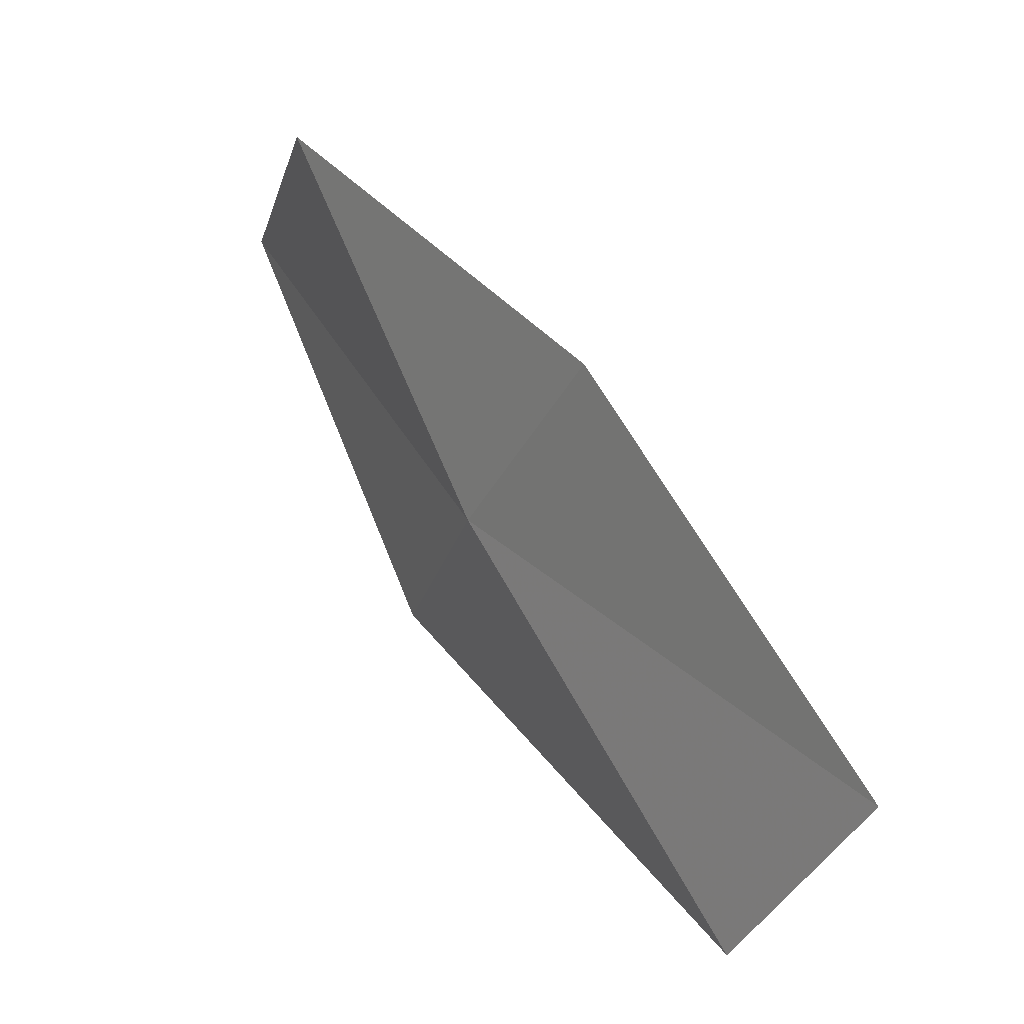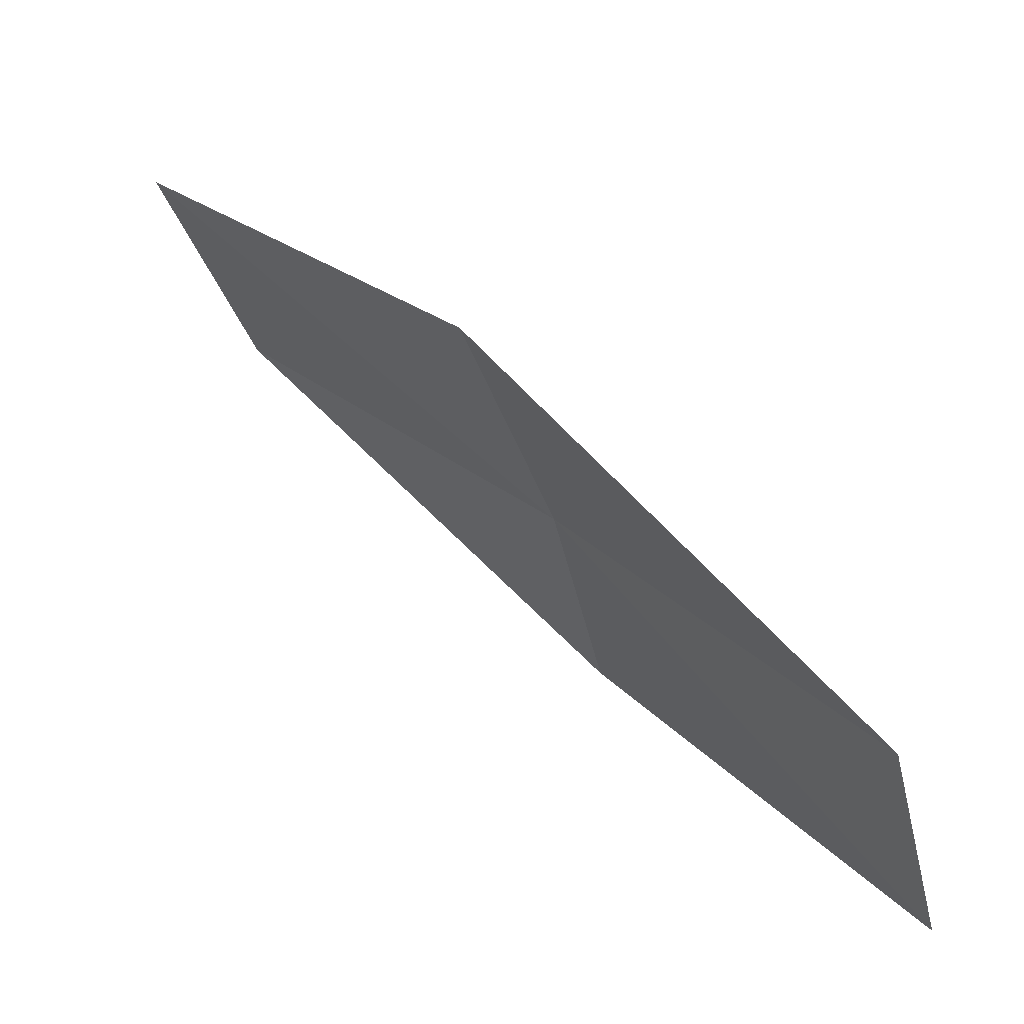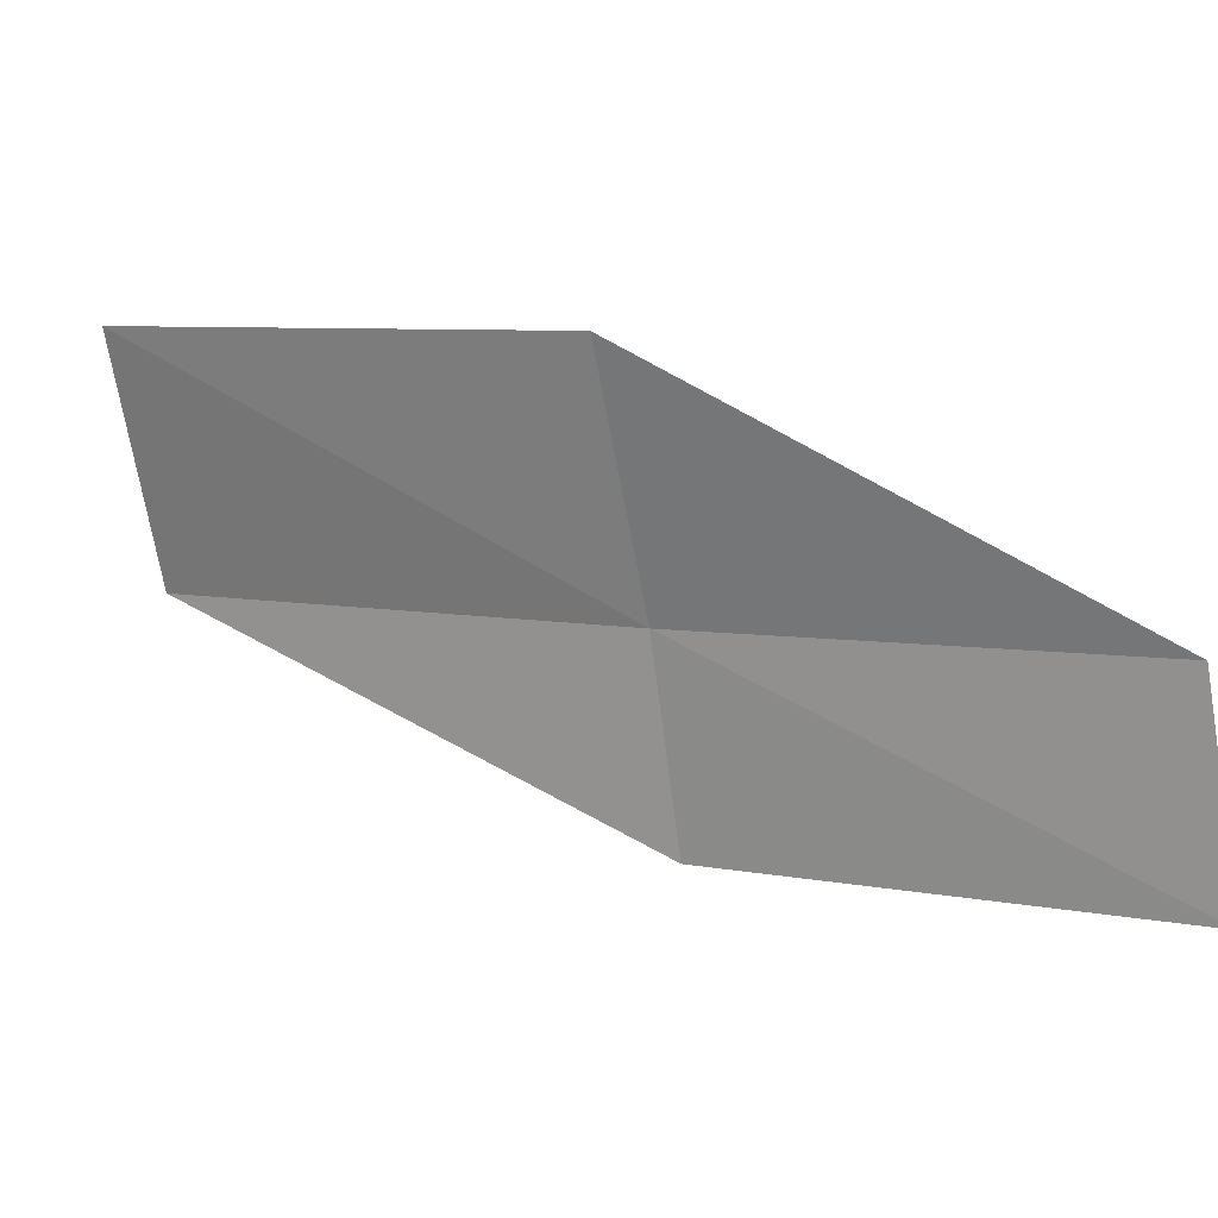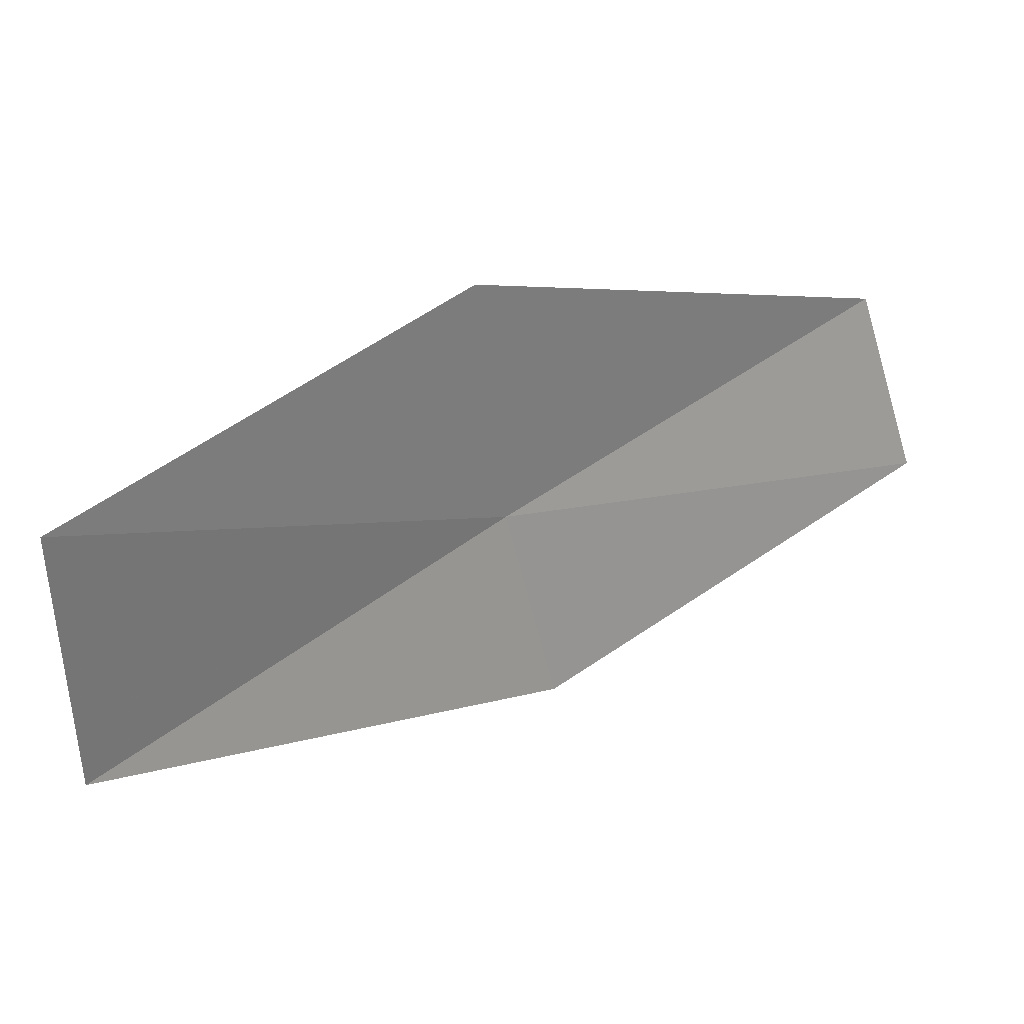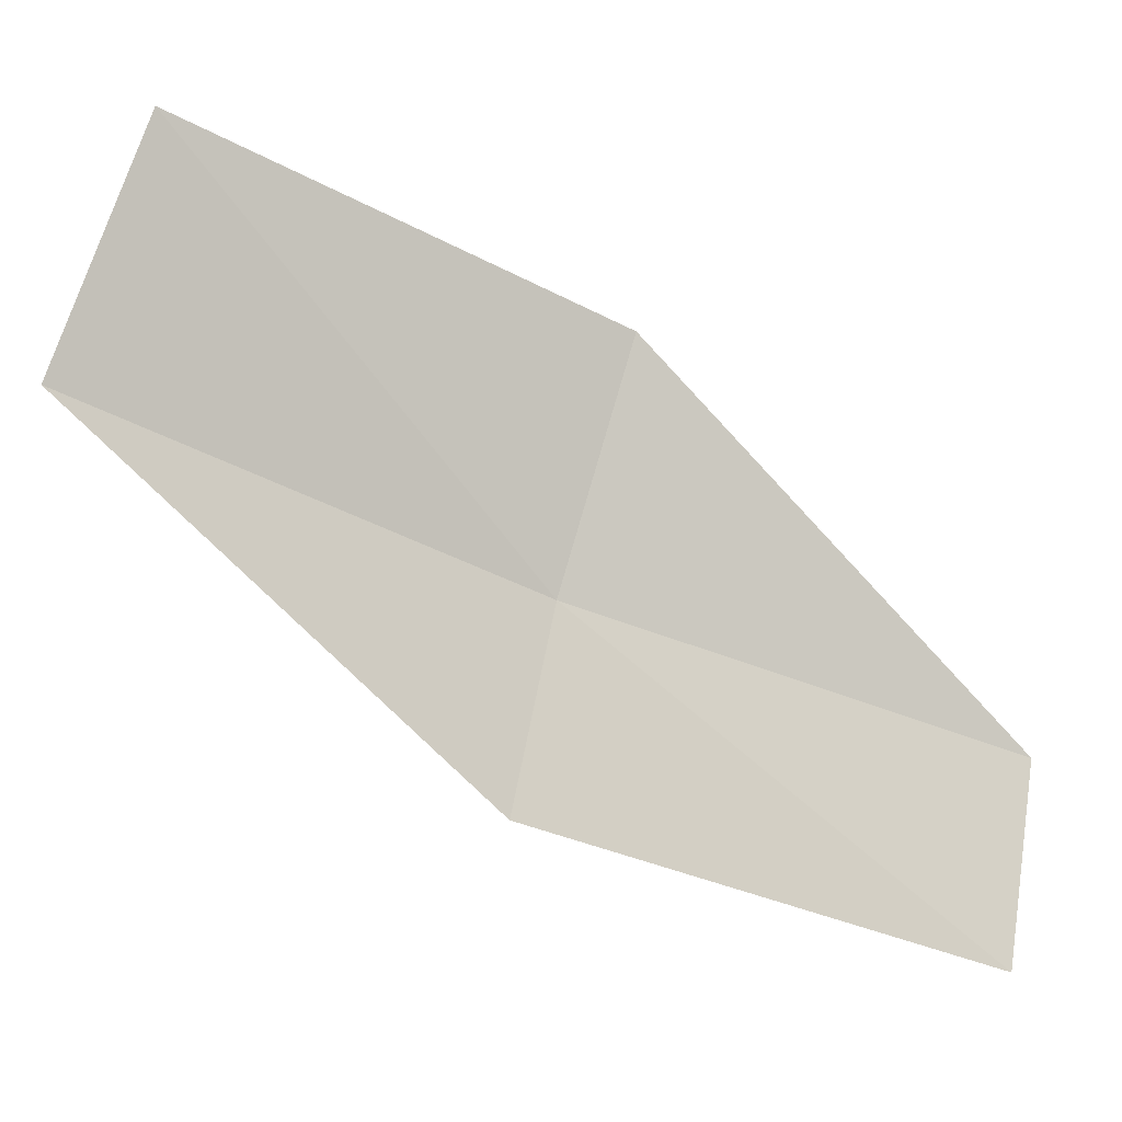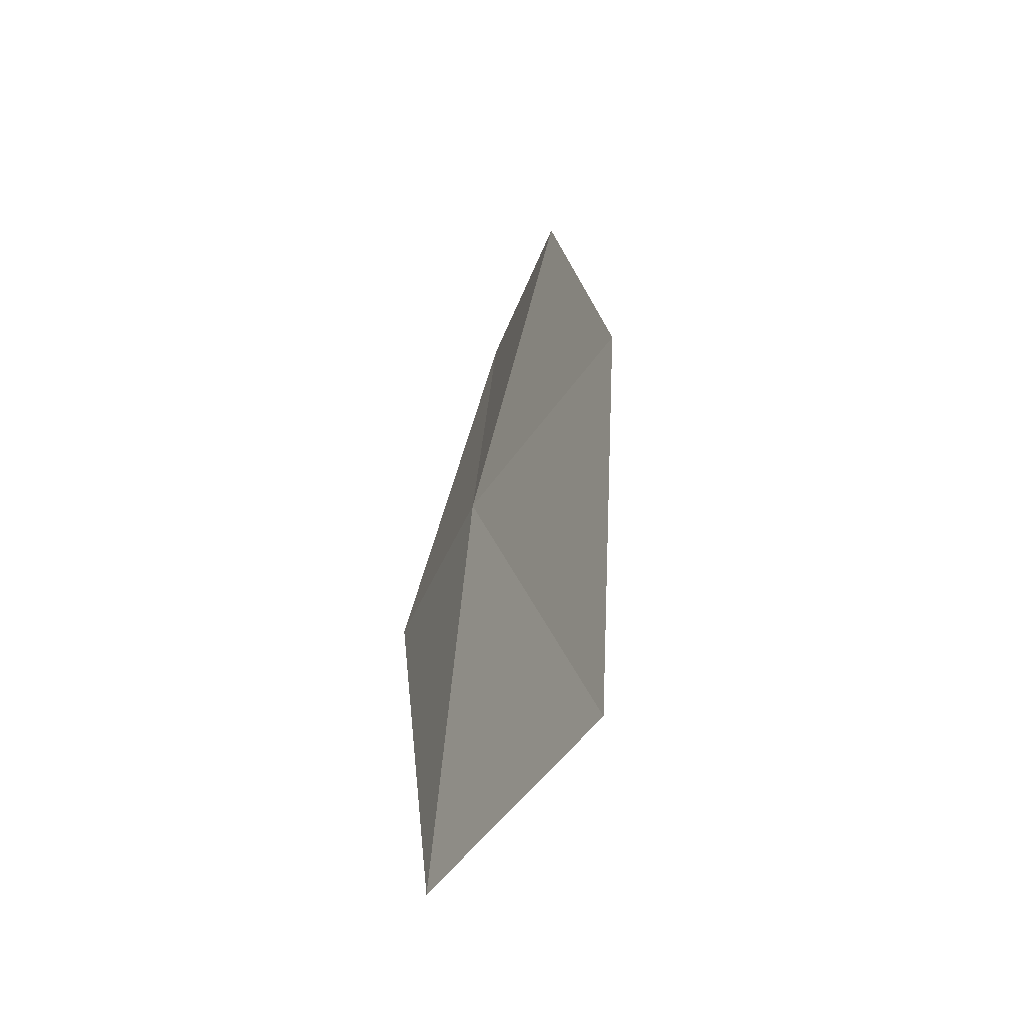
<metadata>
{"format":"obj","ext":"obj","renderer":"f3d","projection":"perspective","resolution":1024,"background":"white","views":[{"elev":71.4,"azim":-76.7,"up":"+Z"},{"elev":21.1,"azim":90.4,"up":"+Z"},{"elev":-7.4,"azim":69.3,"up":"+Z"},{"elev":-72.2,"azim":29.5,"up":"+Y"},{"elev":-35.0,"azim":13.6,"up":"+Z"},{"elev":47.6,"azim":-44.3,"up":"+Z"}]}
</metadata>
<code>
v -15.47 14.26 3.593
v -13.76 15.5 3.346
v -13.94 15.71 2.494
v -15.71 14.48 2.755
v -15.05 13.87 4.571
v -17.07 12.82 3.855
v -16.57 12.45 4.803
f 1 3 2
f 1 4 3
f 1 2 5
f 1 6 4
f 1 5 7
f 1 7 6

</code>
